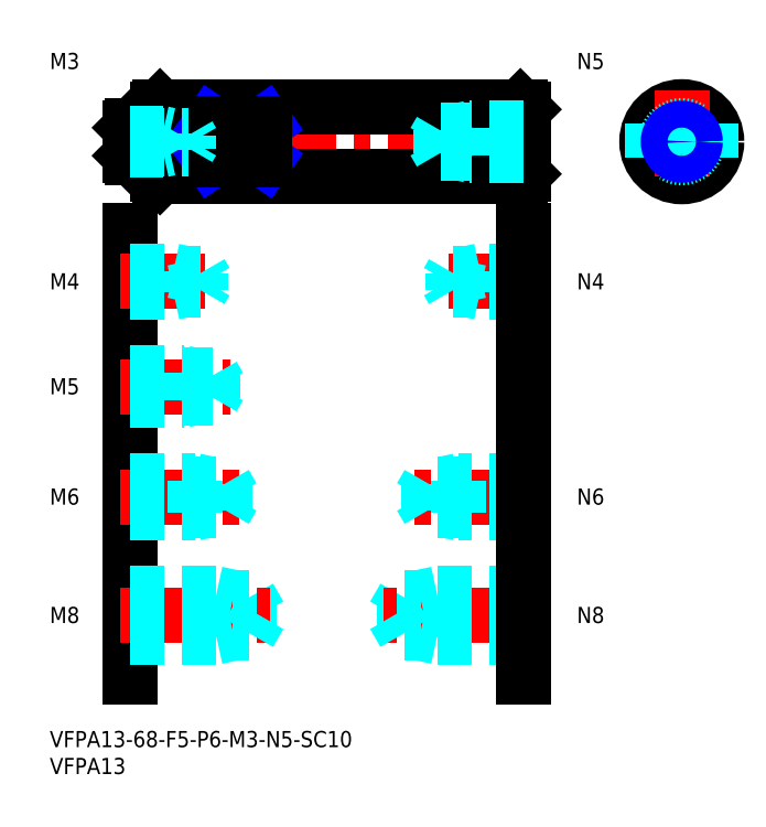
<metadata>
{"format":"dxf","ext":"dxf","renderer":"ezdxf+matplotlib","layout":"modelspace","background":"white","min_lineweight":24,"dpi":150}
</metadata>
<code>
0
SECTION
2
ENTITIES
0
INSERT
8
MSM_CONTINUOUS
2
*U4
10
0
20
0
30
0
0
INSERT
8
MSM_CONTINUOUS
2
*U5
10
0
20
0
30
0
0
LINE
8
MSM_CONTINUOUS
10
15
20
93
30
0
11
15
21
10
31
0
0
INSERT
8
MSM_CONTINUOUS
2
*U6
10
0
20
0
30
0
0
LINE
8
MSM_DASHED
10
31
20
17.5
30
0
11
31
21
25.5
31
0
0
LINE
8
MSM_DASHED
10
37.08
20
18.18
30
0
11
37.08
21
24.82
31
0
0
LINE
8
MSM_DASHED
10
37.08
20
24.82
30
0
11
39
21
21.5
31
0
0
LINE
8
MSM_CENTER
10
13
20
21.5
30
0
11
41
21
21.5
31
0
0
LINE
8
MSM_DASHED
10
15
20
18.18
30
0
11
37.08
21
18.18
31
0
0
LINE
8
MSM_DASHED
10
15
20
17.5
30
0
11
31
21
17.5
31
0
0
LINE
8
MSM_DASHED
10
31
20
17.5
30
0
11
34.12
21
18.18
31
0
0
LINE
8
MSM_DASHED
10
37.08
20
18.18
30
0
11
39
21
21.5
31
0
0
LINE
8
MSM_DASHED
10
15
20
25.5
30
0
11
31
21
25.5
31
0
0
LINE
8
MSM_DASHED
10
15
20
24.82
30
0
11
37.08
21
24.82
31
0
0
LINE
8
MSM_DASHED
10
31
20
25.5
30
0
11
34.12
21
24.82
31
0
0
INSERT
8
MSM_CONTINUOUS
2
*U7
10
0
20
0
30
0
0
LINE
8
MSM_CENTER
10
13
20
43.5
30
0
11
36
21
43.5
31
0
0
LINE
8
MSM_DASHED
10
15
20
46.5
30
0
11
27
21
46.5
31
0
0
LINE
8
MSM_DASHED
10
15
20
45.96
30
0
11
32.58
21
45.96
31
0
0
LINE
8
MSM_DASHED
10
15
20
41.04
30
0
11
32.58
21
41.04
31
0
0
LINE
8
MSM_DASHED
10
15
20
40.5
30
0
11
27
21
40.5
31
0
0
LINE
8
MSM_DASHED
10
27
20
40.5
30
0
11
27
21
46.5
31
0
0
LINE
8
MSM_DASHED
10
32.58
20
41.04
30
0
11
32.58
21
45.96
31
0
0
LINE
8
MSM_DASHED
10
32.58
20
45.96
30
0
11
34
21
43.5
31
0
0
LINE
8
MSM_DASHED
10
32.58
20
41.04
30
0
11
34
21
43.5
31
0
0
LINE
8
MSM_DASHED
10
27
20
40.5
30
0
11
29.5
21
41.04
31
0
0
LINE
8
MSM_DASHED
10
27
20
46.5
30
0
11
29.5
21
45.96
31
0
0
INSERT
8
MSM_CONTINUOUS
2
*U8
10
0
20
0
30
0
0
LINE
8
MSM_CENTER
10
13
20
64
30
0
11
33.5
21
64
31
0
0
LINE
8
MSM_DASHED
10
15
20
66.5
30
0
11
25
21
66.5
31
0
0
LINE
8
MSM_DASHED
10
15
20
66.07
30
0
11
30.31
21
66.07
31
0
0
LINE
8
MSM_DASHED
10
15
20
61.93
30
0
11
30.31
21
61.93
31
0
0
LINE
8
MSM_DASHED
10
15
20
61.5
30
0
11
25
21
61.5
31
0
0
LINE
8
MSM_DASHED
10
30.31
20
61.93
30
0
11
30.31
21
66.07
31
0
0
LINE
8
MSM_DASHED
10
30.31
20
66.07
30
0
11
31.5
21
64
31
0
0
LINE
8
MSM_DASHED
10
25
20
61.5
30
0
11
25
21
66.5
31
0
0
LINE
8
MSM_DASHED
10
30.31
20
61.93
30
0
11
31.5
21
64
31
0
0
LINE
8
MSM_DASHED
10
25
20
61.5
30
0
11
27
21
61.93
31
0
0
LINE
8
MSM_DASHED
10
25
20
66.5
30
0
11
27
21
66.07
31
0
0
INSERT
8
MSM_CONTINUOUS
2
*U9
10
0
20
0
30
0
0
LINE
8
MSM_CENTER
10
13
20
83.5
30
0
11
31
21
83.5
31
0
0
LINE
8
MSM_DASHED
10
15
20
85.5
30
0
11
23
21
85.5
31
0
0
LINE
8
MSM_DASHED
10
15
20
85.12
30
0
11
28.06
21
85.12
31
0
0
LINE
8
MSM_DASHED
10
15
20
81.88
30
0
11
28.06
21
81.88
31
0
0
LINE
8
MSM_DASHED
10
15
20
81.5
30
0
11
23
21
81.5
31
0
0
LINE
8
MSM_DASHED
10
28.06
20
81.88
30
0
11
28.06
21
85.12
31
0
0
LINE
8
MSM_DASHED
10
28.06
20
85.12
30
0
11
29
21
83.5
31
0
0
LINE
8
MSM_DASHED
10
23
20
81.5
30
0
11
23
21
85.5
31
0
0
LINE
8
MSM_DASHED
10
28.06
20
81.88
30
0
11
29
21
83.5
31
0
0
LINE
8
MSM_DASHED
10
23
20
81.5
30
0
11
24.75
21
81.88
31
0
0
LINE
8
MSM_DASHED
10
23
20
85.5
30
0
11
24.75
21
85.12
31
0
0
LINE
8
MSM_CENTER
10
12
20
109.5
30
0
11
91
21
109.5
31
0
0
LINE
8
MSM_CONTINUOUS
10
20.5
20
116
30
0
11
87.5
21
116
31
0
0
LINE
8
MSM_CONTINUOUS
10
20.5
20
103
30
0
11
87.5
21
103
31
0
0
LINE
8
MSM_CONTINUOUS
10
20
20
115.5
30
0
11
20.5
21
116
31
0
0
LINE
8
MSM_CONTINUOUS
10
20.5
20
116
30
0
11
20.5
21
103
31
0
0
LINE
8
MSM_CONTINUOUS
10
20
20
115.5
30
0
11
20
21
103.5
31
0
0
LINE
8
MSM_CONTINUOUS
10
15
20
112.1
30
0
11
15
21
106.9
31
0
0
LINE
8
MSM_CONTINUOUS
10
15.4
20
106.5
30
0
11
19
21
106.5
31
0
0
LINE
8
MSM_CONTINUOUS
10
20
20
103.5
30
0
11
20.5
21
103
31
0
0
LINE
8
MSM_CONTINUOUS
10
15.4
20
112.5
30
0
11
19
21
112.5
31
0
0
LINE
8
MSM_CONTINUOUS
10
88
20
115.5
30
0
11
87.5
21
116
31
0
0
LINE
8
MSM_CONTINUOUS
10
87.5
20
116
30
0
11
87.5
21
103
31
0
0
LINE
8
MSM_CONTINUOUS
10
88
20
115.5
30
0
11
88
21
103.5
31
0
0
LINE
8
MSM_CONTINUOUS
10
87.5
20
103
30
0
11
88
21
103.5
31
0
0
LINE
8
MSM_CENTER
10
108
20
109.5
30
0
11
127
21
109.5
31
0
0
CIRCLE
8
MSM_CONTINUOUS
10
117.5
20
109.5
30
0
40
6.5
0
LINE
8
MSM_CENTER
10
117.5
20
119
30
0
11
117.5
21
100
31
0
0
LINE
8
MSM_CONTINUOUS
10
19
20
112.5
30
0
11
19
21
106.5
31
0
0
LINE
8
MSM_CONTINUOUS
10
19
20
106.6
30
0
11
20
21
106.6
31
0
0
LINE
8
MSM_CONTINUOUS
10
19
20
112.4
30
0
11
20
21
112.4
31
0
0
CIRCLE
8
MSM_DASHED
10
117.5
20
109.5
30
0
40
3
0
LINE
8
MSM_NARROW
10
30
20
106
30
0
11
40
21
113
31
0
0
LINE
8
MSM_NARROW
10
30
20
113
30
0
11
40
21
106
31
0
0
LINE
8
MSM_CONTINUOUS
10
40
20
106
30
0
11
30
21
106
31
0
0
LINE
8
MSM_CONTINUOUS
10
40
20
113
30
0
11
30
21
113
31
0
0
LINE
8
MSM_CONTINUOUS
10
30
20
113
30
0
11
30
21
106
31
0
0
LINE
8
MSM_CONTINUOUS
10
40
20
106
30
0
11
40
21
113
31
0
0
LINE
8
MSM_DASHED
10
123
20
113
30
0
11
123
21
106
31
0
0
LINE
8
MSM_DASHED
10
112
20
113
30
0
11
112
21
106
31
0
0
INSERT
8
MSM_CONTINUOUS
2
*U10
10
0
20
0
30
0
0
LINE
8
MSM_CONTINUOUS
10
15.4
20
112.5
30
0
11
15
21
112.1
31
0
0
LINE
8
MSM_CONTINUOUS
10
15.4
20
106.5
30
0
11
15
21
106.9
31
0
0
LINE
8
MSM_CONTINUOUS
10
15.4
20
106.5
30
0
11
15.4
21
112.5
31
0
0
LINE
8
MSM_DASHED
10
15
20
111
30
0
11
21
21
111
31
0
0
LINE
8
MSM_DASHED
10
15
20
110.7
30
0
11
25.79
21
110.7
31
0
0
LINE
8
MSM_DASHED
10
15
20
108.3
30
0
11
25.79
21
108.3
31
0
0
LINE
8
MSM_DASHED
10
15
20
108
30
0
11
21
21
108
31
0
0
LINE
8
MSM_DASHED
10
21
20
111
30
0
11
22.25
21
110.7
31
0
0
LINE
8
MSM_DASHED
10
25.79
20
108.3
30
0
11
25.79
21
110.7
31
0
0
LINE
8
MSM_DASHED
10
25.79
20
108.3
30
0
11
26.5
21
109.5
31
0
0
LINE
8
MSM_DASHED
10
25.79
20
110.7
30
0
11
26.5
21
109.5
31
0
0
LINE
8
MSM_DASHED
10
21
20
108
30
0
11
22.25
21
108.3
31
0
0
LINE
8
MSM_DASHED
10
21
20
108
30
0
11
21
21
111
31
0
0
INSERT
8
MSM_CONTINUOUS
2
*U11
10
0
20
0
30
0
0
LINE
8
MSM_DASHED
10
72
20
17.5
30
0
11
72
21
25.5
31
0
0
LINE
8
MSM_DASHED
10
65.92
20
18.18
30
0
11
65.92
21
24.82
31
0
0
LINE
8
MSM_DASHED
10
65.92
20
24.82
30
0
11
64
21
21.5
31
0
0
LINE
8
MSM_CENTER
10
90
20
21.5
30
0
11
62
21
21.5
31
0
0
LINE
8
MSM_DASHED
10
88
20
18.18
30
0
11
65.92
21
18.18
31
0
0
LINE
8
MSM_DASHED
10
88
20
17.5
30
0
11
72
21
17.5
31
0
0
LINE
8
MSM_DASHED
10
72
20
17.5
30
0
11
68.87
21
18.18
31
0
0
LINE
8
MSM_DASHED
10
65.92
20
18.18
30
0
11
64
21
21.5
31
0
0
LINE
8
MSM_DASHED
10
88
20
25.5
30
0
11
72
21
25.5
31
0
0
LINE
8
MSM_DASHED
10
88
20
24.82
30
0
11
65.92
21
24.82
31
0
0
LINE
8
MSM_DASHED
10
72
20
25.5
30
0
11
68.87
21
24.82
31
0
0
INSERT
8
MSM_CONTINUOUS
2
*U12
10
0
20
0
30
0
0
LINE
8
MSM_CENTER
10
90
20
43.5
30
0
11
67
21
43.5
31
0
0
LINE
8
MSM_DASHED
10
88
20
46.5
30
0
11
76
21
46.5
31
0
0
LINE
8
MSM_DASHED
10
88
20
45.96
30
0
11
70.42
21
45.96
31
0
0
LINE
8
MSM_DASHED
10
88
20
41.04
30
0
11
70.42
21
41.04
31
0
0
LINE
8
MSM_DASHED
10
88
20
40.5
30
0
11
76
21
40.5
31
0
0
LINE
8
MSM_DASHED
10
76
20
40.5
30
0
11
76
21
46.5
31
0
0
LINE
8
MSM_DASHED
10
70.42
20
41.04
30
0
11
70.42
21
45.96
31
0
0
LINE
8
MSM_DASHED
10
70.42
20
45.96
30
0
11
69
21
43.5
31
0
0
LINE
8
MSM_DASHED
10
70.42
20
41.04
30
0
11
69
21
43.5
31
0
0
LINE
8
MSM_DASHED
10
76
20
40.5
30
0
11
73.5
21
41.04
31
0
0
LINE
8
MSM_DASHED
10
76
20
46.5
30
0
11
73.5
21
45.96
31
0
0
INSERT
8
MSM_CONTINUOUS
2
*U13
10
0
20
0
30
0
0
LINE
8
MSM_CENTER
10
90
20
83.5
30
0
11
72
21
83.5
31
0
0
LINE
8
MSM_DASHED
10
88
20
85.5
30
0
11
80
21
85.5
31
0
0
LINE
8
MSM_DASHED
10
88
20
85.12
30
0
11
74.94
21
85.12
31
0
0
LINE
8
MSM_DASHED
10
88
20
81.88
30
0
11
74.94
21
81.88
31
0
0
LINE
8
MSM_DASHED
10
88
20
81.5
30
0
11
80
21
81.5
31
0
0
LINE
8
MSM_DASHED
10
74.94
20
81.88
30
0
11
74.94
21
85.12
31
0
0
LINE
8
MSM_DASHED
10
74.94
20
85.12
30
0
11
74
21
83.5
31
0
0
LINE
8
MSM_DASHED
10
80
20
81.5
30
0
11
80
21
85.5
31
0
0
LINE
8
MSM_DASHED
10
74.94
20
81.88
30
0
11
74
21
83.5
31
0
0
LINE
8
MSM_DASHED
10
80
20
81.5
30
0
11
78.25
21
81.88
31
0
0
LINE
8
MSM_DASHED
10
80
20
85.5
30
0
11
78.25
21
85.12
31
0
0
LINE
8
MSM_CONTINUOUS
10
88
20
93
30
0
11
88
21
10
31
0
0
INSERT
8
MSM_CONTINUOUS
2
*U14
10
0
20
0
30
0
0
CIRCLE
8
MSM_CONTINUOUS
10
117.5
20
109.5
30
0
40
2.067
0
CIRCLE
8
MSM_NARROW
10
117.5
20
109.5
30
0
40
2.5
0
LINE
8
MSM_DASHED
10
88
20
112
30
0
11
78
21
112
31
0
0
LINE
8
MSM_DASHED
10
88
20
111.6
30
0
11
72.69
21
111.6
31
0
0
LINE
8
MSM_DASHED
10
88
20
107.4
30
0
11
72.69
21
107.4
31
0
0
LINE
8
MSM_DASHED
10
88
20
107
30
0
11
78
21
107
31
0
0
LINE
8
MSM_DASHED
10
72.69
20
107.4
30
0
11
72.69
21
111.6
31
0
0
LINE
8
MSM_DASHED
10
72.69
20
111.6
30
0
11
71.5
21
109.5
31
0
0
LINE
8
MSM_DASHED
10
78
20
107
30
0
11
78
21
112
31
0
0
LINE
8
MSM_DASHED
10
72.69
20
107.4
30
0
11
71.5
21
109.5
31
0
0
LINE
8
MSM_DASHED
10
78
20
107
30
0
11
76
21
107.4
31
0
0
LINE
8
MSM_DASHED
10
78
20
112
30
0
11
76
21
111.6
31
0
0
ENDSEC
0
EOF

</code>
